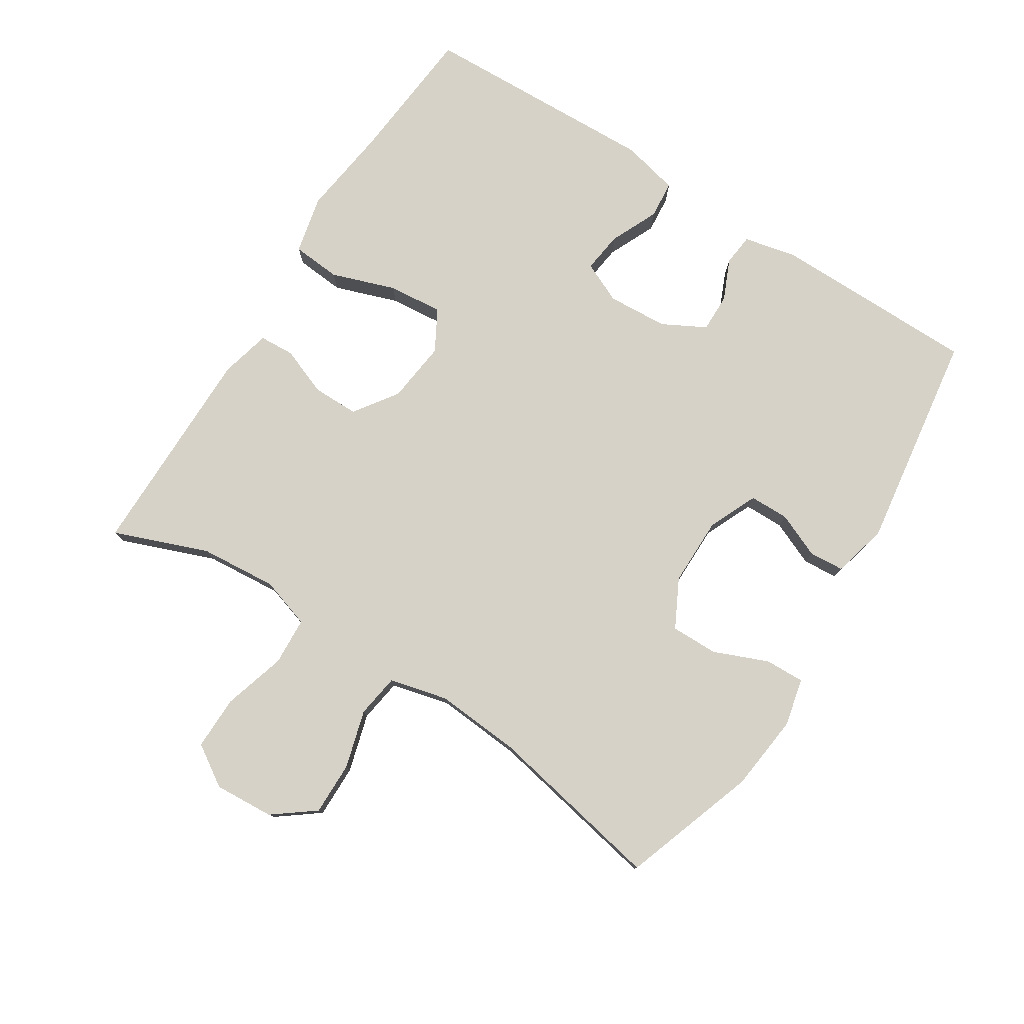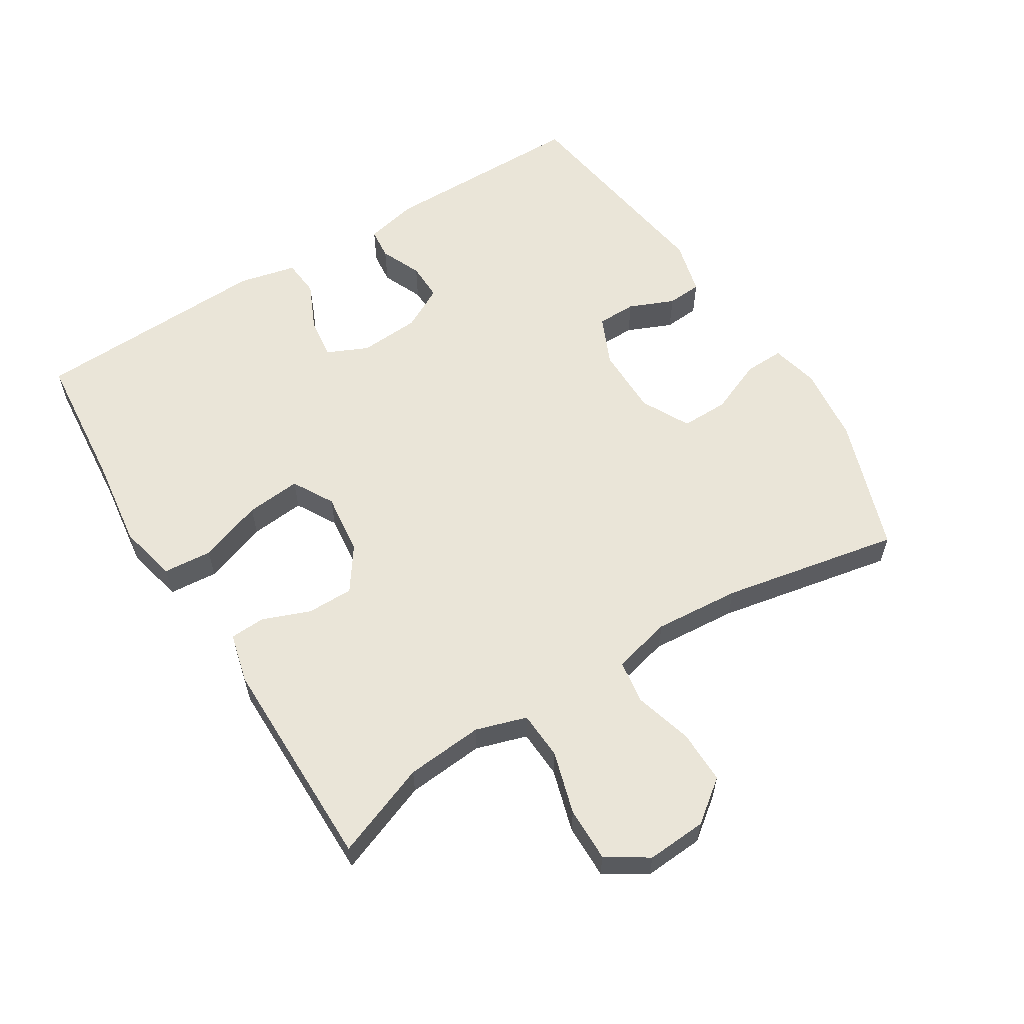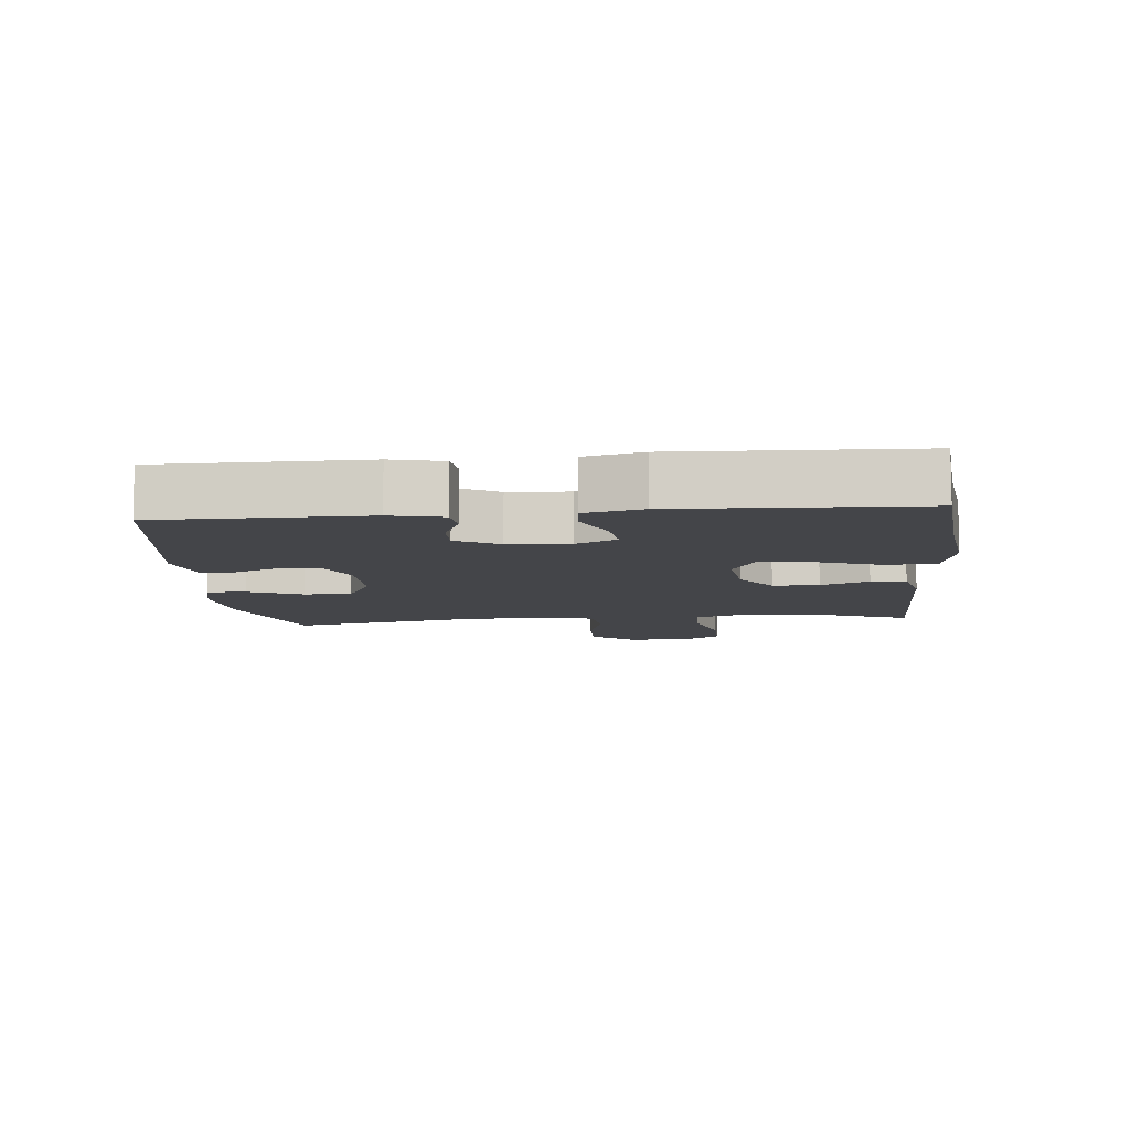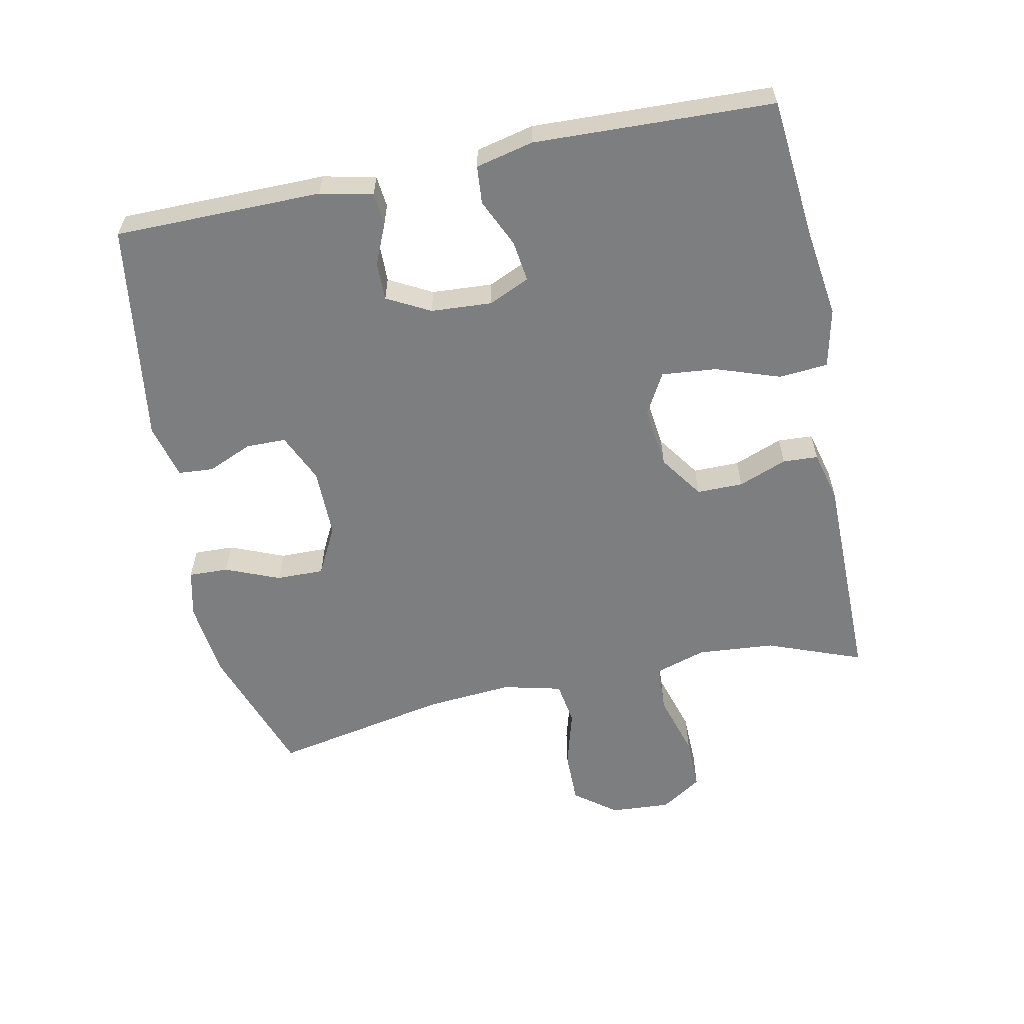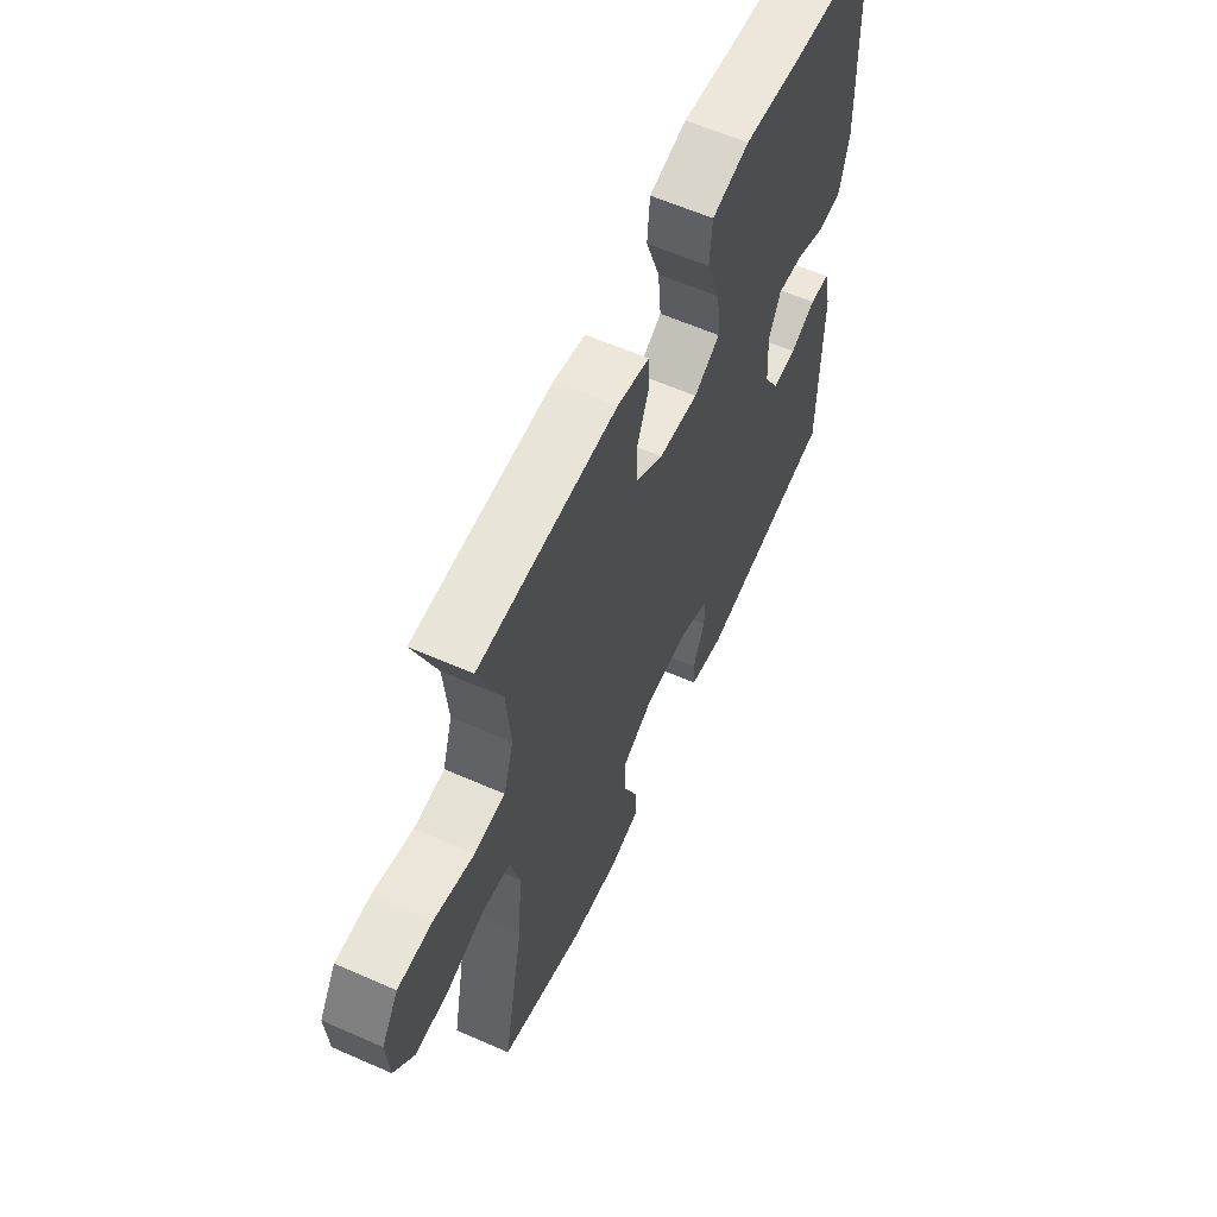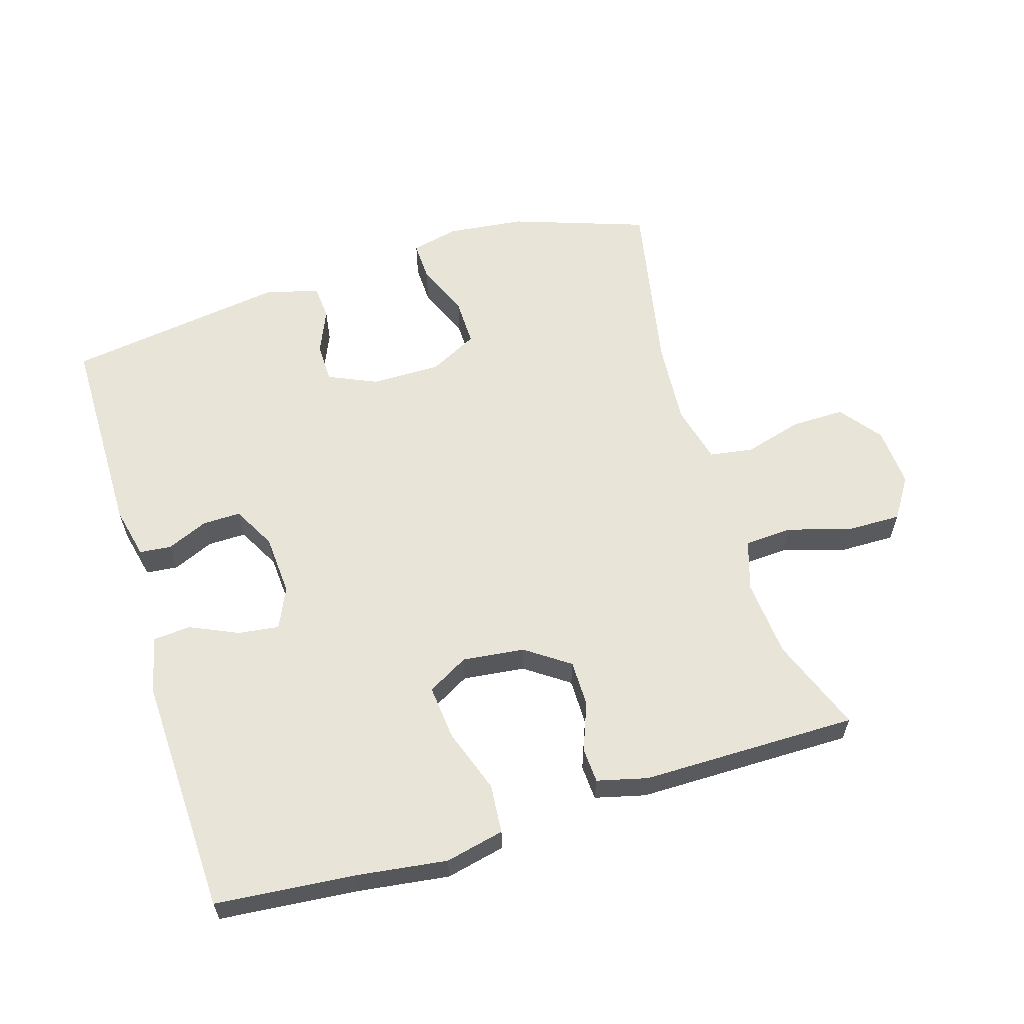
<metadata>
{"format":"obj","ext":"obj","renderer":"f3d","projection":"perspective","resolution":1024,"background":"white","views":[{"elev":78.4,"azim":122.5,"up":"+Y"},{"elev":59.2,"azim":58.1,"up":"+Y"},{"elev":-9.1,"azim":-84.5,"up":"+Y"},{"elev":-59.3,"azim":-78.2,"up":"+Y"},{"elev":60.7,"azim":114.2,"up":"+Z"},{"elev":60.3,"azim":-17.0,"up":"+Y"}]}
</metadata>
<code>
v -0.5 0.07 -0.5
v -0.501 0.07 -0.187
v -0.483 0.07 -0.108
v -0.435 0.07 -0.103
v -0.373 0.07 -0.13
v -0.315 0.07 -0.131
v -0.28 0.07 -0.066
v -0.274 0.07 0.026
v -0.302 0.07 0.088
v -0.364 0.07 0.08
v -0.437 0.07 0.047
v -0.494 0.07 0.052
v -0.514 0.07 0.139
v -0.5 0.07 0.5
v -0.289 0.07 0.519
v -0.153 0.07 0.537
v -0.064 0.07 0.517
v -0.058 0.07 0.443
v -0.092 0.07 0.346
v -0.1 0.07 0.263
v -0.038 0.07 0.228
v 0.056 0.07 0.239
v 0.122 0.07 0.285
v 0.122 0.07 0.355
v 0.094 0.07 0.428
v 0.097 0.07 0.481
v 0.173 0.07 0.5
v 0.5 0.07 0.5
v 0.445 0.07 0.357
v 0.435 0.07 0.24
v 0.459 0.07 0.163
v 0.532 0.07 0.159
v 0.627 0.07 0.187
v 0.709 0.07 0.188
v 0.749 0.07 0.126
v 0.743 0.07 0.035
v 0.695 0.07 -0.028
v 0.614 0.07 -0.027
v 0.526 0.07 -0.002
v 0.46 0.07 -0.012
v 0.438 0.07 -0.101
v 0.448 0.07 -0.231
v 0.5 0.07 -0.5
v 0.296 0.07 -0.57
v 0.179 0.07 -0.583
v 0.107 0.07 -0.566
v 0.109 0.07 -0.506
v 0.143 0.07 -0.424
v 0.144 0.07 -0.352
v 0.071 0.07 -0.314
v -0.034 0.07 -0.314
v -0.108 0.07 -0.347
v -0.109 0.07 -0.407
v -0.08 0.07 -0.475
v -0.084 0.07 -0.528
v -0.167 0.07 -0.549
v -0.5 0 -0.5
v -0.501 0 -0.187
v -0.483 0 -0.108
v -0.435 0 -0.103
v -0.373 0 -0.13
v -0.315 0 -0.131
v -0.28 0 -0.066
v -0.274 0 0.026
v -0.302 0 0.088
v -0.364 0 0.08
v -0.437 0 0.047
v -0.494 0 0.052
v -0.514 0 0.139
v -0.5 0 0.5
v -0.289 0 0.519
v -0.153 0 0.537
v -0.064 0 0.517
v -0.058 0 0.443
v -0.092 0 0.346
v -0.1 0 0.263
v -0.038 0 0.228
v 0.056 0 0.239
v 0.122 0 0.285
v 0.122 0 0.355
v 0.094 0 0.428
v 0.097 0 0.481
v 0.173 0 0.5
v 0.5 0 0.5
v 0.445 0 0.357
v 0.435 0 0.24
v 0.459 0 0.163
v 0.532 0 0.159
v 0.627 0 0.187
v 0.709 0 0.188
v 0.749 0 0.126
v 0.743 0 0.035
v 0.695 0 -0.028
v 0.614 0 -0.027
v 0.526 0 -0.002
v 0.46 0 -0.012
v 0.438 0 -0.101
v 0.448 0 -0.231
v 0.5 0 -0.5
v 0.296 0 -0.57
v 0.179 0 -0.583
v 0.107 0 -0.566
v 0.109 0 -0.506
v 0.143 0 -0.424
v 0.144 0 -0.352
v 0.071 0 -0.314
v -0.034 0 -0.314
v -0.108 0 -0.347
v -0.109 0 -0.407
v -0.08 0 -0.475
v -0.084 0 -0.528
v -0.167 0 -0.549
f 3 4 5
f 2 3 5
f 1 2 5
f 56 1 5
f 55 56 5
f 54 55 5
f 53 54 5
f 52 53 5 6
f 51 52 6 7
f 50 51 7 8
f 49 50 8 9
f 46 47 48
f 45 46 48
f 44 45 48
f 43 44 48
f 42 43 48
f 41 42 48 49
f 40 41 49 9
f 37 38 39
f 36 37 39
f 35 36 39
f 34 35 39
f 33 34 39
f 32 33 39
f 39 40 9
f 32 39 9
f 31 32 9
f 27 28 29
f 26 27 29
f 25 26 29
f 24 25 29
f 23 24 29 30
f 22 23 30 31
f 17 18 19
f 16 17 19
f 15 16 19
f 15 19 20
f 14 15 20
f 13 14 20
f 12 13 20
f 11 12 20
f 10 11 20
f 9 10 20 21
f 9 21 22 31
f 61 60 59
f 61 59 58
f 61 58 57
f 61 57 112
f 61 112 111
f 61 111 110
f 61 110 109
f 62 61 109 108
f 63 62 108 107
f 64 63 107 106
f 65 64 106 105
f 104 103 102
f 104 102 101
f 104 101 100
f 104 100 99
f 104 99 98
f 105 104 98 97
f 65 105 97 96
f 95 94 93
f 95 93 92
f 95 92 91
f 95 91 90
f 95 90 89
f 95 89 88
f 65 96 95
f 65 95 88
f 65 88 87
f 85 84 83
f 85 83 82
f 85 82 81
f 85 81 80
f 86 85 80 79
f 87 86 79 78
f 75 74 73
f 75 73 72
f 75 72 71
f 76 75 71
f 76 71 70
f 76 70 69
f 76 69 68
f 76 68 67
f 76 67 66
f 77 76 66 65
f 87 78 77 65
f 1 57 58 2
f 2 58 59 3
f 3 59 60 4
f 4 60 61 5
f 5 61 62 6
f 6 62 63 7
f 7 63 64 8
f 8 64 65 9
f 9 65 66 10
f 10 66 67 11
f 11 67 68 12
f 12 68 69 13
f 13 69 70 14
f 14 70 71 15
f 15 71 72 16
f 16 72 73 17
f 17 73 74 18
f 18 74 75 19
f 19 75 76 20
f 20 76 77 21
f 21 77 78 22
f 22 78 79 23
f 23 79 80 24
f 24 80 81 25
f 25 81 82 26
f 26 82 83 27
f 27 83 84 28
f 28 84 85 29
f 29 85 86 30
f 30 86 87 31
f 31 87 88 32
f 32 88 89 33
f 33 89 90 34
f 34 90 91 35
f 35 91 92 36
f 36 92 93 37
f 37 93 94 38
f 38 94 95 39
f 39 95 96 40
f 40 96 97 41
f 41 97 98 42
f 42 98 99 43
f 43 99 100 44
f 44 100 101 45
f 45 101 102 46
f 46 102 103 47
f 47 103 104 48
f 48 104 105 49
f 49 105 106 50
f 50 106 107 51
f 51 107 108 52
f 52 108 109 53
f 53 109 110 54
f 54 110 111 55
f 55 111 112 56
f 56 112 57 1

</code>
